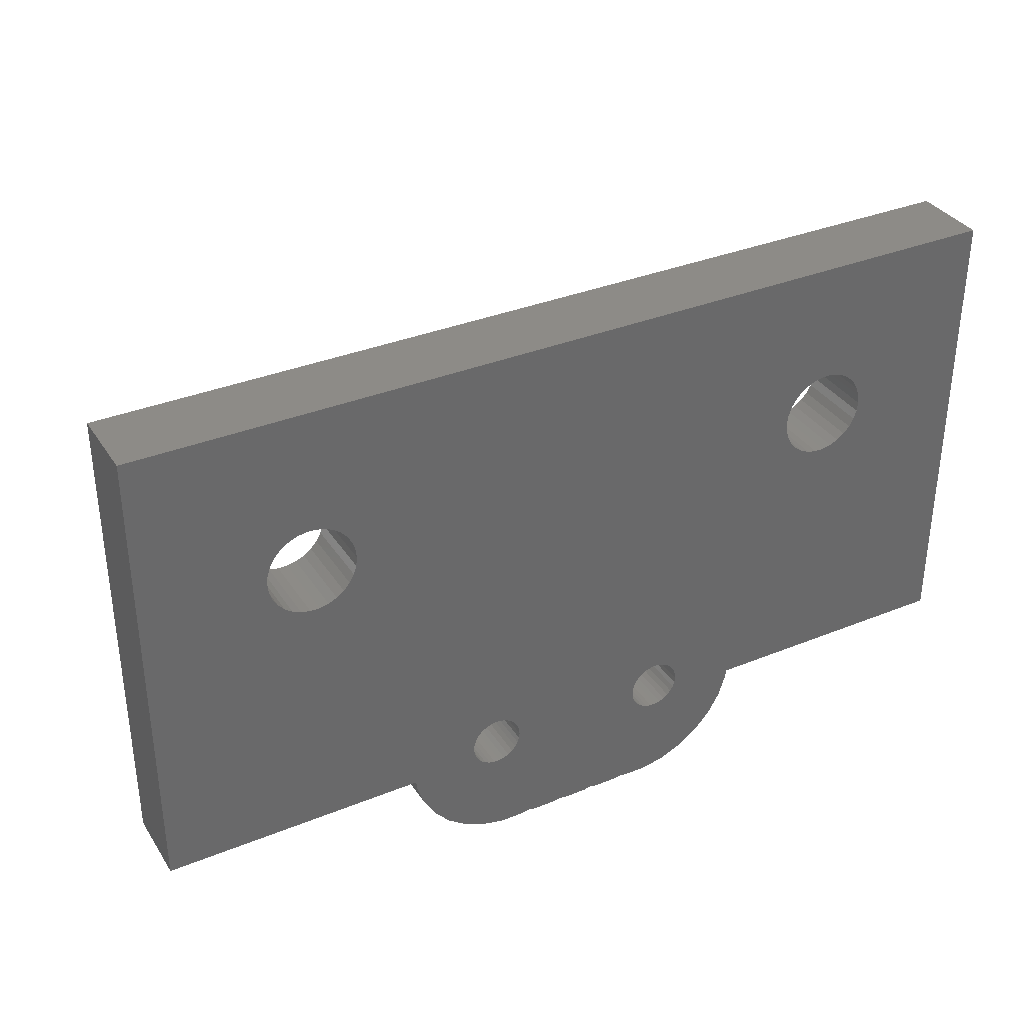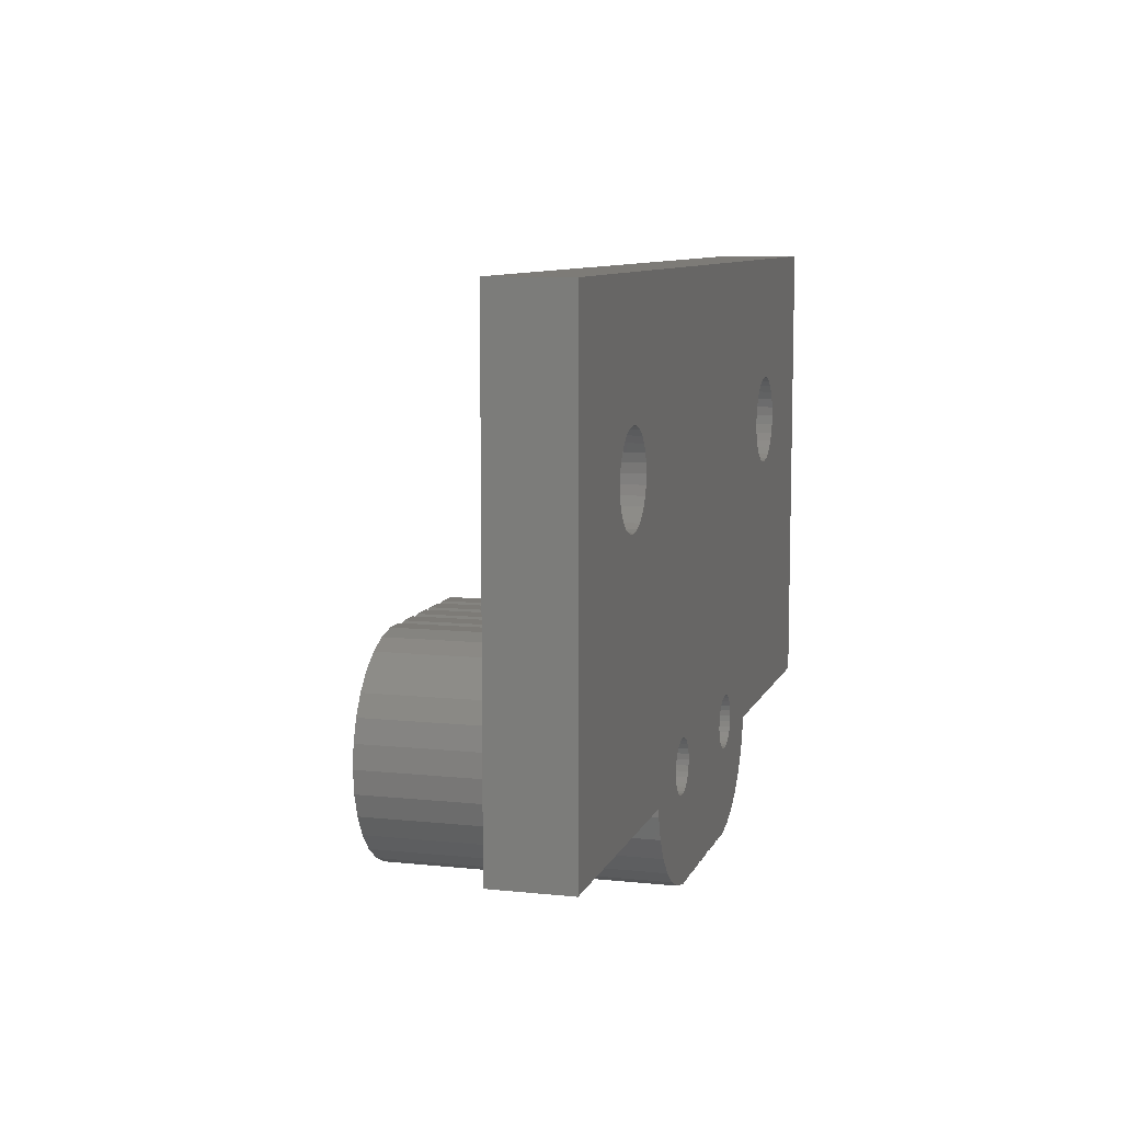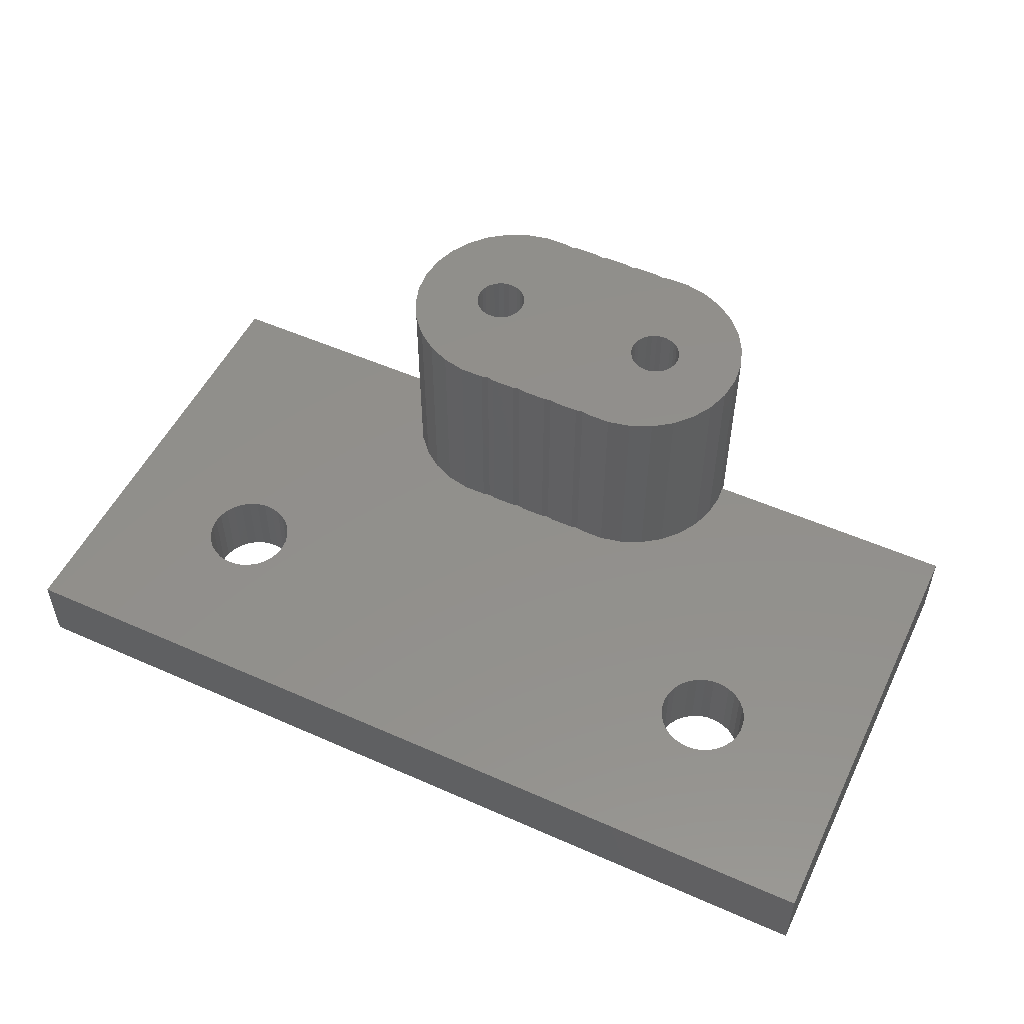
<metadata>
{"format":"stl","ext":"stl","renderer":"f3d","projection":"perspective","resolution":1024,"background":"white","views":[{"elev":34.7,"azim":151.5,"up":"+Y"},{"elev":8.8,"azim":105.9,"up":"+Y"},{"elev":52.5,"azim":-154.5,"up":"+Z"}]}
</metadata>
<code>
# stl→obj: 360 verts, 732 faces
v 78.09 71.16 12.2
v 78.13 70.75 12.2
v 78.09 71.16 16.2
v 78 72 27.2
v 78 72 16.2
v 78.13 70.75 27.2
v 78.13 73.25 27.2
v 78.13 73.25 16.2
v 83.37 77.97 16.2
v 82.15 77.71 27.2
v 83.37 77.97 27.2
v 82.15 77.71 16.2
v 81 66.8 12.2
v 82.15 66.29 27.2
v 81 66.8 27.2
v 82.15 66.29 12.2
v 81 77.2 16.2
v 79.99 76.46 27.2
v 81 77.2 27.2
v 79.99 76.46 16.2
v 85 77.89 16.2
v 84.63 77.97 27.2
v 85 77.89 27.2
v 84.63 77.97 16.2
v 78.52 74.44 16.2
v 79.15 75.53 27.2
v 79.15 75.53 16.2
v 78.52 74.44 27.2
v 79.99 67.54 12.2
v 79.15 68.47 27.2
v 79.15 68.47 12.2
v 79.99 67.54 27.2
v 84.63 66.03 12.2
v 85 66.11 27.2
v 84.63 66.03 27.2
v 85 66.11 12.2
v 78.52 69.56 12.2
v 78.52 69.56 27.2
v 83.37 66.03 12.2
v 83.37 66.03 27.2
v 100.7 86.51 12.2
v 75.3 86.51 12.2
v 75.35 87 12.2
v 82.06 73.04 12.2
v 75.15 86.04 12.2
v 74.9 85.62 12.2
v 74.57 85.25 12.2
v 74.17 84.96 12.2
v 73.73 84.77 12.2
v 73.25 84.66 12.2
v 72.75 84.66 12.2
v 64.16 71.16 12.2
v 72.27 84.77 12.2
v 71.83 84.96 12.2
v 71.43 85.25 12.2
v 71.1 85.62 12.2
v 64.16 95.84 12.2
v 70.7 86.51 12.2
v 70.85 86.04 12.2
v 91.63 71.71 12.2
v 84.37 71.71 12.2
v 84.4 72 12.2
v 84.28 71.43 12.2
v 84.13 71.18 12.2
v 83.94 70.96 12.2
v 83.7 70.79 12.2
v 83.43 70.67 12.2
v 83.15 70.61 12.2
v 82.85 70.61 12.2
v 82.57 70.67 12.2
v 82.3 70.79 12.2
v 82.06 70.96 12.2
v 81.87 71.18 12.2
v 97.91 71.16 12.2
v 94.37 71.71 12.2
v 94.4 72 12.2
v 96.01 67.54 12.2
v 94.28 71.43 12.2
v 94.13 71.18 12.2
v 93.94 70.96 12.2
v 93.15 70.61 12.2
v 95 66.8 12.2
v 93.85 66.29 12.2
v 93.7 70.79 12.2
v 93.43 70.67 12.2
v 92.85 70.61 12.2
v 92.63 66.03 12.2
v 92.57 70.67 12.2
v 91.37 66.03 12.2
v 91 66.11 12.2
v 92.3 70.79 12.2
v 92.06 70.96 12.2
v 90.63 66.03 12.2
v 89 66.11 12.2
v 89.37 66.03 12.2
v 105.3 86.51 12.2
v 111.8 95.84 12.2
v 111.8 71.16 12.2
v 105.3 87 12.2
v 105.1 86.04 12.2
v 104.9 85.62 12.2
v 104.6 85.25 12.2
v 104.2 84.96 12.2
v 103.7 84.77 12.2
v 103.2 84.66 12.2
v 102.8 84.66 12.2
v 102.3 84.77 12.2
v 101.8 84.96 12.2
v 93.94 73.04 12.2
v 101.4 85.25 12.2
v 93.43 73.33 12.2
v 101.1 85.62 12.2
v 93.7 73.21 12.2
v 105.3 87.49 12.2
v 105.1 87.96 12.2
v 104.9 88.38 12.2
v 104.6 88.75 12.2
v 104.2 89.04 12.2
v 103.7 89.23 12.2
v 103.2 89.34 12.2
v 102.8 89.34 12.2
v 102.3 89.23 12.2
v 101.8 89.04 12.2
v 93.15 73.39 12.2
v 97.87 70.75 12.2
v 97.48 69.56 12.2
v 96.85 68.47 12.2
v 94.37 72.29 12.2
v 94.28 72.57 12.2
v 94.13 72.82 12.2
v 100.9 86.04 12.2
v 92.85 73.39 12.2
v 92.57 73.33 12.2
v 100.7 87 12.2
v 100.7 87.49 12.2
v 83.43 73.33 12.2
v 92.3 73.21 12.2
v 75.3 87.49 12.2
v 83.7 73.21 12.2
v 92.06 73.04 12.2
v 83.94 73.04 12.2
v 91.87 72.82 12.2
v 91.87 71.18 12.2
v 91.72 71.43 12.2
v 88.63 66.03 12.2
v 91.6 72 12.2
v 91.63 72.29 12.2
v 87.37 66.03 12.2
v 87 66.11 12.2
v 84.37 72.29 12.2
v 91.72 72.57 12.2
v 86.63 66.03 12.2
v 85.37 66.03 12.2
v 84.28 72.57 12.2
v 84.13 72.82 12.2
v 100.9 87.96 12.2
v 83.15 73.39 12.2
v 82.85 73.39 12.2
v 82.57 73.33 12.2
v 82.3 73.21 12.2
v 81.72 71.43 12.2
v 81.63 71.71 12.2
v 81.6 72 12.2
v 81.63 72.29 12.2
v 81.72 72.57 12.2
v 81.87 72.82 12.2
v 75.15 87.96 12.2
v 101.1 88.38 12.2
v 74.9 88.38 12.2
v 101.4 88.75 12.2
v 74.57 88.75 12.2
v 74.17 89.04 12.2
v 73.73 89.23 12.2
v 73.25 89.34 12.2
v 72.75 89.34 12.2
v 70.65 87 12.2
v 70.7 87.49 12.2
v 72.27 89.23 12.2
v 71.83 89.04 12.2
v 71.43 88.75 12.2
v 71.1 88.38 12.2
v 70.85 87.96 12.2
v 87 66.11 27.2
v 83.94 70.96 27.2
v 86.63 66.03 27.2
v 85.37 66.03 27.2
v 83.7 70.79 27.2
v 83.43 70.67 27.2
v 83.15 70.61 27.2
v 82.85 70.61 27.2
v 82.57 70.67 27.2
v 82.3 70.79 27.2
v 82.06 70.96 27.2
v 81.87 71.18 27.2
v 81.72 71.43 27.2
v 81.63 71.71 27.2
v 81.6 72 27.2
v 81.87 72.82 27.2
v 81.72 72.57 27.2
v 81.63 72.29 27.2
v 94.37 72.29 27.2
v 98 72 27.2
v 97.87 73.25 27.2
v 94.28 72.57 27.2
v 97.48 74.44 27.2
v 94.4 72 27.2
v 94.13 72.82 27.2
v 96.85 75.53 27.2
v 94.37 71.71 27.2
v 93.94 73.04 27.2
v 96.01 76.46 27.2
v 97.87 70.75 27.2
v 93.43 73.33 27.2
v 95 77.2 27.2
v 94.28 71.43 27.2
v 94.13 71.18 27.2
v 97.48 69.56 27.2
v 93.15 73.39 27.2
v 93.85 77.71 27.2
v 93.7 73.21 27.2
v 92.85 73.39 27.2
v 92.63 77.97 27.2
v 92.57 73.33 27.2
v 91.37 77.97 27.2
v 91 77.89 27.2
v 92.3 73.21 27.2
v 92.06 73.04 27.2
v 90.63 77.97 27.2
v 89 77.89 27.2
v 89.37 77.97 27.2
v 96.85 68.47 27.2
v 93.94 70.96 27.2
v 96.01 67.54 27.2
v 93.7 70.79 27.2
v 93.43 70.67 27.2
v 95 66.8 27.2
v 93.15 70.61 27.2
v 93.85 66.29 27.2
v 92.85 70.61 27.2
v 92.63 66.03 27.2
v 92.57 70.67 27.2
v 91 66.11 27.2
v 92.3 70.79 27.2
v 92.06 70.96 27.2
v 89 66.11 27.2
v 91.87 71.18 27.2
v 91.72 71.43 27.2
v 84.37 71.71 27.2
v 91.63 71.71 27.2
v 84.4 72 27.2
v 91.37 66.03 27.2
v 91.6 72 27.2
v 91.87 72.82 27.2
v 91.72 72.57 27.2
v 84.28 72.57 27.2
v 91.63 72.29 27.2
v 84.37 72.29 27.2
v 89.37 66.03 27.2
v 90.63 66.03 27.2
v 88.63 77.97 27.2
v 87.37 77.97 27.2
v 88.63 66.03 27.2
v 87 77.89 27.2
v 87.37 66.03 27.2
v 83.94 73.04 27.2
v 86.63 77.97 27.2
v 85.37 77.97 27.2
v 84.28 71.43 27.2
v 83.43 73.33 27.2
v 84.13 71.18 27.2
v 84.13 72.82 27.2
v 83.7 73.21 27.2
v 83.15 73.39 27.2
v 82.85 73.39 27.2
v 82.57 73.33 27.2
v 82.3 73.21 27.2
v 82.06 73.04 27.2
v 85.37 77.97 16.2
v 87 77.89 16.2
v 86.63 77.97 16.2
v 87.37 77.97 16.2
v 88.63 77.97 16.2
v 89 77.89 16.2
v 89.37 77.97 16.2
v 91 77.89 16.2
v 90.63 77.97 16.2
v 97.91 71.16 16.2
v 98 72 16.2
v 96.85 75.53 16.2
v 97.48 74.44 16.2
v 91.37 77.97 16.2
v 97.87 73.25 16.2
v 93.85 77.71 16.2
v 92.63 77.97 16.2
v 95 77.2 16.2
v 96.01 76.46 16.2
v 105.3 86.51 16.2
v 111.8 95.84 16.2
v 105.3 87 16.2
v 105.3 87.49 16.2
v 105.1 87.96 16.2
v 104.9 88.38 16.2
v 104.6 88.75 16.2
v 104.2 89.04 16.2
v 103.7 89.23 16.2
v 103.2 89.34 16.2
v 102.8 89.34 16.2
v 102.3 89.23 16.2
v 101.8 89.04 16.2
v 100.7 87 16.2
v 100.7 87.49 16.2
v 75.3 87.49 16.2
v 100.9 87.96 16.2
v 75.15 87.96 16.2
v 101.1 88.38 16.2
v 74.9 88.38 16.2
v 101.4 88.75 16.2
v 74.57 88.75 16.2
v 74.17 89.04 16.2
v 75.35 87 16.2
v 74.57 85.25 16.2
v 74.9 85.62 16.2
v 75.15 86.04 16.2
v 75.3 86.51 16.2
v 73.73 89.23 16.2
v 64.16 95.84 16.2
v 73.25 89.34 16.2
v 70.7 87.49 16.2
v 70.65 87 16.2
v 70.85 87.96 16.2
v 71.1 88.38 16.2
v 71.43 88.75 16.2
v 71.83 89.04 16.2
v 72.27 89.23 16.2
v 72.75 89.34 16.2
v 111.8 71.16 16.2
v 105.1 86.04 16.2
v 104.9 85.62 16.2
v 104.6 85.25 16.2
v 104.2 84.96 16.2
v 103.7 84.77 16.2
v 103.2 84.66 16.2
v 102.8 84.66 16.2
v 102.3 84.77 16.2
v 101.8 84.96 16.2
v 101.4 85.25 16.2
v 101.1 85.62 16.2
v 100.7 86.51 16.2
v 100.9 86.04 16.2
v 74.17 84.96 16.2
v 73.73 84.77 16.2
v 73.25 84.66 16.2
v 72.75 84.66 16.2
v 72.27 84.77 16.2
v 64.16 71.16 16.2
v 71.83 84.96 16.2
v 71.43 85.25 16.2
v 71.1 85.62 16.2
v 70.85 86.04 16.2
v 70.7 86.51 16.2
f 1 2 3
f 3 4 5
f 6 3 2
f 3 6 4
f 5 7 8
f 7 5 4
f 9 10 11
f 10 9 12
f 13 14 15
f 14 13 16
f 17 18 19
f 18 17 20
f 21 22 23
f 22 21 24
f 25 26 27
f 26 25 28
f 12 19 10
f 19 12 17
f 29 30 31
f 30 29 32
f 27 18 20
f 18 27 26
f 33 34 35
f 34 33 36
f 37 6 2
f 6 37 38
f 39 35 40
f 35 39 33
f 41 42 43
f 44 45 42
f 44 46 45
f 44 47 46
f 44 48 47
f 1 49 48
f 1 50 49
f 1 51 50
f 52 51 1
f 51 52 53
f 53 52 54
f 54 52 55
f 55 52 56
f 57 58 52
f 59 52 58
f 56 52 59
f 60 61 62
f 36 63 61
f 36 64 63
f 36 65 64
f 36 66 65
f 36 67 66
f 39 67 33
f 39 68 67
f 16 68 39
f 68 16 69
f 13 69 16
f 69 13 70
f 29 70 13
f 70 29 71
f 71 29 72
f 31 72 29
f 72 31 73
f 37 73 31
f 74 75 76
f 77 78 75
f 77 79 78
f 77 80 79
f 81 82 83
f 77 84 80
f 77 85 84
f 82 81 85
f 83 86 81
f 87 86 83
f 87 88 86
f 89 88 87
f 90 88 89
f 88 90 91
f 91 90 92
f 93 92 90
f 94 92 95
f 95 92 93
f 96 97 98
f 97 96 99
f 98 100 96
f 98 101 100
f 98 102 101
f 98 103 102
f 98 104 103
f 98 105 104
f 74 105 98
f 105 74 106
f 106 74 107
f 107 74 108
f 109 108 74
f 110 111 112
f 111 110 113
f 108 113 110
f 113 108 109
f 114 97 99
f 115 97 114
f 116 97 115
f 117 97 116
f 118 97 117
f 119 97 118
f 120 97 119
f 121 97 120
f 122 97 121
f 123 97 122
f 124 112 111
f 75 125 126
f 75 74 125
f 75 126 127
f 75 127 77
f 85 77 82
f 74 76 128
f 74 128 129
f 74 129 130
f 109 74 130
f 112 124 131
f 132 131 124
f 131 132 41
f 133 41 132
f 42 41 133
f 41 43 134
f 134 43 135
f 136 133 137
f 138 135 43
f 139 137 140
f 141 140 142
f 92 94 143
f 143 94 144
f 145 144 94
f 61 60 144
f 60 62 146
f 146 62 147
f 148 144 145
f 149 144 148
f 150 147 62
f 147 150 151
f 61 144 149
f 61 149 152
f 61 152 153
f 61 153 36
f 67 36 33
f 154 151 150
f 151 154 142
f 155 142 154
f 141 142 155
f 140 141 139
f 137 139 136
f 42 133 136
f 135 138 156
f 42 136 157
f 42 157 158
f 42 158 159
f 42 159 160
f 42 160 44
f 73 37 161
f 2 161 37
f 161 2 162
f 1 162 2
f 162 1 163
f 163 1 164
f 164 1 165
f 165 1 166
f 166 1 44
f 48 44 1
f 167 156 138
f 156 167 168
f 169 168 167
f 168 169 170
f 171 170 169
f 170 171 123
f 172 123 171
f 123 172 97
f 173 97 172
f 57 173 174
f 57 174 175
f 58 57 176
f 176 57 177
f 173 57 97
f 178 57 175
f 179 57 178
f 180 57 179
f 181 57 180
f 182 57 181
f 177 57 182
f 8 28 25
f 28 8 7
f 29 15 32
f 15 29 13
f 31 38 37
f 38 31 30
f 24 11 22
f 11 24 9
f 16 40 14
f 40 16 39
f 183 184 185
f 185 184 186
f 186 184 34
f 187 34 184
f 188 34 187
f 34 188 35
f 188 40 35
f 189 40 188
f 14 189 190
f 15 190 191
f 32 191 192
f 189 14 40
f 32 192 193
f 30 193 194
f 38 194 195
f 6 195 196
f 4 196 197
f 198 28 199
f 190 15 14
f 7 199 28
f 191 32 15
f 199 7 200
f 193 30 32
f 4 200 7
f 194 38 30
f 200 4 197
f 195 6 38
f 196 4 6
f 201 202 203
f 204 203 205
f 202 201 206
f 207 205 208
f 209 202 206
f 210 208 211
f 202 209 212
f 213 211 214
f 215 212 209
f 216 217 215
f 212 215 217
f 203 204 201
f 205 207 204
f 208 210 207
f 218 214 219
f 211 220 210
f 211 213 220
f 214 218 213
f 219 221 218
f 222 221 219
f 222 223 221
f 224 223 222
f 225 223 224
f 223 225 226
f 226 225 227
f 228 227 225
f 229 227 230
f 230 227 228
f 217 216 231
f 232 231 216
f 231 232 233
f 234 233 232
f 235 233 234
f 233 235 236
f 237 236 235
f 236 237 238
f 239 238 237
f 239 240 238
f 241 240 239
f 242 241 243
f 242 243 244
f 245 244 246
f 245 246 247
f 248 249 250
f 241 251 240
f 250 249 252
f 227 229 253
f 253 229 254
f 241 242 251
f 255 254 229
f 249 248 247
f 254 255 256
f 257 256 255
f 244 245 258
f 244 258 259
f 255 229 260
f 244 259 242
f 255 260 261
f 247 262 245
f 255 261 263
f 247 264 262
f 265 263 266
f 247 183 264
f 265 266 267
f 268 247 248
f 265 267 23
f 247 268 183
f 269 23 22
f 270 183 268
f 184 183 270
f 252 257 250
f 256 257 252
f 263 271 255
f 263 265 271
f 23 272 265
f 23 269 272
f 11 269 22
f 11 273 269
f 10 273 11
f 273 10 274
f 19 274 10
f 274 19 275
f 18 275 19
f 275 18 276
f 276 18 277
f 26 277 18
f 277 26 198
f 28 198 26
f 278 23 267
f 23 278 21
f 279 266 263
f 266 279 280
f 152 183 185
f 183 152 149
f 280 267 266
f 267 280 278
f 153 185 186
f 185 153 152
f 36 186 34
f 186 36 153
f 281 263 261
f 263 281 279
f 282 261 260
f 261 282 281
f 145 245 262
f 245 145 94
f 149 264 183
f 264 149 148
f 148 262 264
f 262 148 145
f 283 260 229
f 260 283 282
f 284 229 230
f 229 284 283
f 285 228 225
f 228 285 286
f 93 242 259
f 242 93 90
f 95 259 258
f 259 95 93
f 286 230 228
f 230 286 284
f 94 258 245
f 258 94 95
f 83 236 238
f 236 83 82
f 202 287 288
f 212 287 202
f 125 287 212
f 287 125 74
f 231 126 217
f 126 231 127
f 205 289 208
f 289 205 290
f 291 225 224
f 225 291 285
f 202 292 203
f 292 202 288
f 293 222 219
f 222 293 294
f 203 290 205
f 290 203 292
f 82 233 236
f 233 82 77
f 295 219 214
f 219 295 293
f 87 238 240
f 238 87 83
f 294 224 222
f 224 294 291
f 296 214 211
f 214 296 295
f 217 125 212
f 125 217 126
f 233 127 231
f 127 233 77
f 89 240 251
f 240 89 87
f 208 296 211
f 296 208 289
f 90 251 242
f 251 90 89
f 297 298 299
f 298 300 299
f 298 301 300
f 298 302 301
f 298 303 302
f 298 304 303
f 298 305 304
f 298 306 305
f 298 307 306
f 298 308 307
f 298 309 308
f 286 310 311
f 310 292 288
f 310 290 292
f 310 289 290
f 310 296 289
f 312 311 313
f 310 295 296
f 310 293 295
f 314 313 315
f 310 294 293
f 310 291 294
f 316 315 317
f 310 286 291
f 291 286 285
f 311 284 286
f 311 282 284
f 284 282 283
f 311 312 282
f 282 312 281
f 281 280 279
f 281 312 280
f 318 317 309
f 319 309 298
f 313 314 312
f 280 312 278
f 320 278 312
f 278 24 21
f 24 320 9
f 17 321 20
f 321 17 322
f 12 322 17
f 322 12 323
f 9 323 12
f 324 9 320
f 323 9 324
f 278 320 24
f 315 316 314
f 317 318 316
f 309 319 318
f 298 325 319
f 326 325 298
f 325 326 327
f 328 326 329
f 330 326 328
f 331 326 330
f 332 326 331
f 333 326 332
f 334 326 333
f 335 326 334
f 327 326 335
f 298 297 336
f 337 336 297
f 338 336 337
f 339 336 338
f 340 336 339
f 341 336 340
f 342 336 341
f 288 342 343
f 288 343 344
f 288 344 345
f 288 345 346
f 288 346 347
f 288 348 310
f 288 349 348
f 288 347 349
f 342 288 336
f 336 288 287
f 350 20 321
f 351 20 350
f 20 351 27
f 352 27 351
f 27 352 25
f 353 25 352
f 354 25 353
f 355 25 354
f 8 355 5
f 25 355 8
f 355 354 356
f 355 356 357
f 355 357 358
f 355 358 359
f 326 360 329
f 355 360 326
f 360 355 359
f 5 355 3
f 52 3 355
f 3 52 1
f 52 326 57
f 326 52 355
f 336 97 298
f 97 336 98
f 74 336 287
f 336 74 98
f 97 326 298
f 326 97 57
f 114 301 115
f 301 114 300
f 99 300 114
f 300 99 299
f 115 302 116
f 302 115 301
f 103 341 340
f 341 103 104
f 347 131 349
f 131 347 112
f 96 299 99
f 299 96 297
f 349 41 348
f 41 349 131
f 170 309 317
f 309 170 123
f 116 303 117
f 303 116 302
f 105 343 342
f 343 105 106
f 348 134 310
f 134 348 41
f 104 342 341
f 342 104 105
f 120 305 306
f 305 120 119
f 101 337 100
f 337 101 338
f 123 308 309
f 308 123 122
f 122 307 308
f 307 122 121
f 313 168 315
f 168 313 156
f 100 297 96
f 297 100 337
f 102 338 101
f 338 102 339
f 310 135 311
f 135 310 134
f 118 303 304
f 303 118 117
f 346 112 347
f 112 346 110
f 119 304 305
f 304 119 118
f 108 346 345
f 346 108 110
f 315 170 317
f 170 315 168
f 121 306 307
f 306 121 120
f 107 345 344
f 345 107 108
f 102 340 339
f 340 102 103
f 106 344 343
f 344 106 107
f 311 156 313
f 156 311 135
f 138 314 167
f 314 138 312
f 43 312 138
f 312 43 320
f 167 316 169
f 316 167 314
f 45 324 42
f 324 45 323
f 48 351 350
f 351 48 49
f 329 177 328
f 177 329 176
f 53 356 354
f 356 53 54
f 42 320 43
f 320 42 324
f 49 352 351
f 352 49 50
f 180 333 332
f 333 180 179
f 169 318 171
f 318 169 316
f 328 182 330
f 182 328 177
f 359 58 360
f 58 359 59
f 357 56 358
f 56 357 55
f 174 325 327
f 325 174 173
f 179 334 333
f 334 179 178
f 50 353 352
f 353 50 51
f 360 176 329
f 176 360 58
f 47 322 46
f 322 47 321
f 178 335 334
f 335 178 175
f 358 59 359
f 59 358 56
f 46 323 45
f 323 46 322
f 172 318 319
f 318 172 171
f 175 327 335
f 327 175 174
f 173 319 325
f 319 173 172
f 51 354 353
f 354 51 53
f 47 350 321
f 350 47 48
f 331 180 332
f 180 331 181
f 54 357 356
f 357 54 55
f 330 181 331
f 181 330 182
f 139 265 272
f 265 139 141
f 200 165 199
f 165 200 164
f 67 189 188
f 189 67 68
f 197 164 200
f 164 197 163
f 68 190 189
f 190 68 69
f 136 272 269
f 272 136 139
f 61 250 62
f 250 61 248
f 154 271 155
f 271 154 255
f 64 268 63
f 268 64 270
f 69 191 190
f 191 69 70
f 155 265 141
f 265 155 271
f 62 257 150
f 257 62 250
f 199 166 198
f 166 199 165
f 157 269 273
f 269 157 136
f 195 162 196
f 162 195 161
f 44 276 277
f 276 44 160
f 150 255 154
f 255 150 257
f 63 248 61
f 248 63 268
f 66 188 187
f 188 66 67
f 70 192 191
f 192 70 71
f 198 44 277
f 44 198 166
f 159 274 275
f 274 159 158
f 65 187 184
f 187 65 66
f 71 193 192
f 193 71 72
f 158 273 274
f 273 158 157
f 65 270 64
f 270 65 184
f 160 275 276
f 275 160 159
f 194 161 195
f 161 194 73
f 193 73 194
f 73 193 72
f 196 163 197
f 163 196 162
f 113 210 220
f 210 113 109
f 256 151 254
f 151 256 147
f 85 237 235
f 237 85 81
f 252 147 256
f 147 252 146
f 81 239 237
f 239 81 86
f 111 220 213
f 220 111 113
f 75 206 76
f 206 75 209
f 129 207 130
f 207 129 204
f 79 215 78
f 215 79 216
f 86 241 239
f 241 86 88
f 130 210 109
f 210 130 207
f 76 201 128
f 201 76 206
f 254 142 253
f 142 254 151
f 124 213 218
f 213 124 111
f 247 60 249
f 60 247 144
f 140 226 227
f 226 140 137
f 128 204 129
f 204 128 201
f 84 235 234
f 235 84 85
f 88 243 241
f 243 88 91
f 253 140 227
f 140 253 142
f 133 221 223
f 221 133 132
f 80 234 232
f 234 80 84
f 91 244 243
f 244 91 92
f 80 216 79
f 216 80 232
f 137 223 226
f 223 137 133
f 246 144 247
f 144 246 143
f 244 143 246
f 143 244 92
f 78 209 75
f 209 78 215
f 249 146 252
f 146 249 60
f 132 218 221
f 218 132 124

</code>
